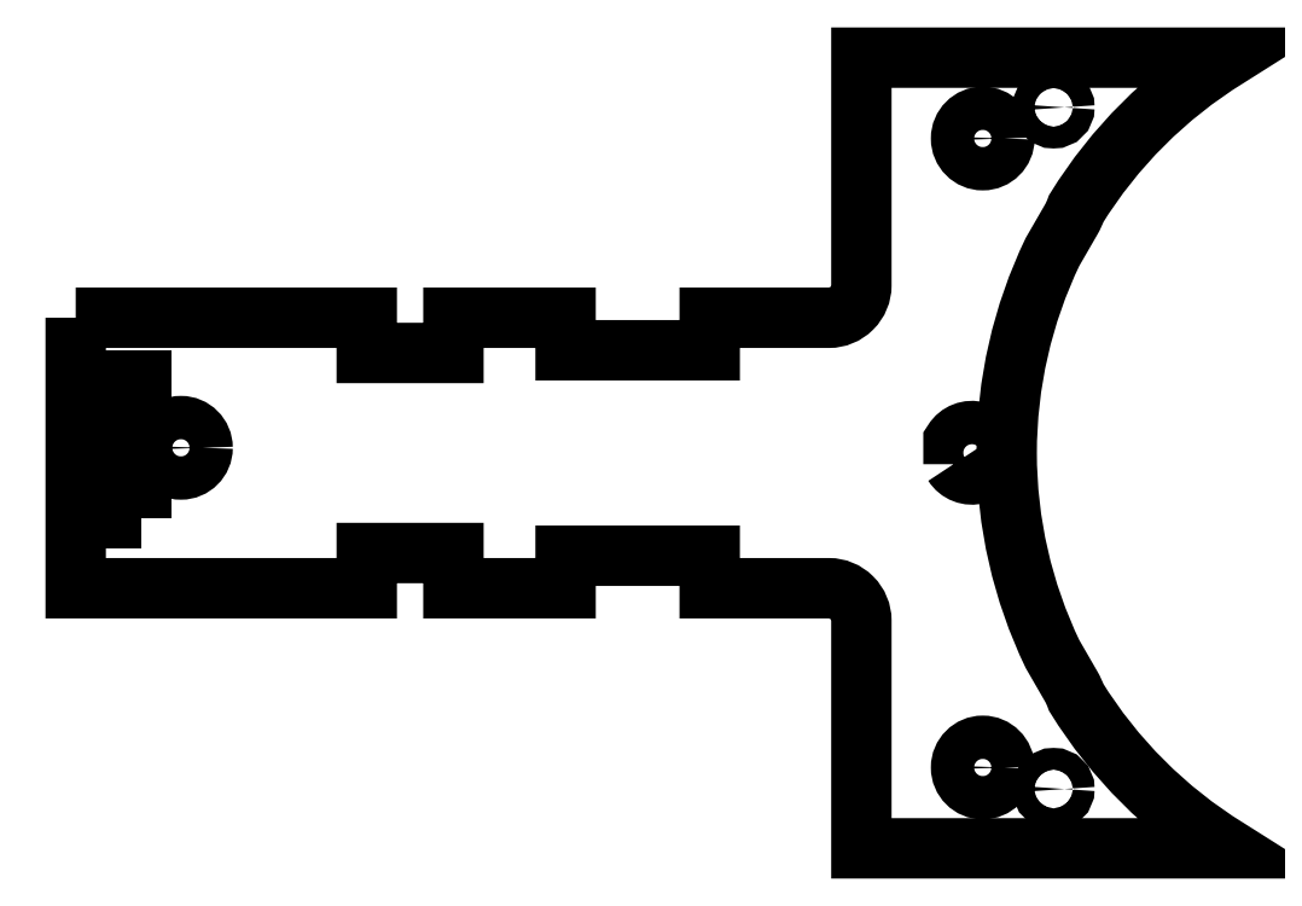
<metadata>
{"format":"dxf","ext":"dxf","renderer":"ezdxf+matplotlib","layout":"modelspace","background":"white","min_lineweight":24,"dpi":150}
</metadata>
<code>
0
SECTION
2
ENTITIES
0
CIRCLE
8
0
10
5.25
20
69.93
30
0
40
1
210
3.081e-33
220
-2.138e-50
230
1
0
CIRCLE
8
0
10
5.25
20
7.032
30
0
40
1
210
3.081e-33
220
-2.138e-50
230
1
0
LWPOLYLINE
8
0
90
4
70
1
43
0
10
-79
20
32
10
-84.46
20
32
10
-84.46
20
44.73
10
-79
20
44.73
0
CIRCLE
8
0
10
-75.29
20
38.52
30
0
40
2
210
-6.909e-77
220
-5.99e-112
230
1
0
LWPOLYLINE
8
0
90
33
70
1
43
0
10
-85
20
50.52
10
-85
20
25.56
10
-58.14
20
25.56
10
-58.14
20
28.81
10
-50.14
20
28.81
10
-50.14
20
25.56
10
-39.79
20
25.56
10
-39.79
20
28.56
10
-26.49
20
28.56
10
-26.49
20
25.56
10
-15.49
20
25.56
42
-0.4142
10
-12.49
20
22.56
10
-12.49
20
1.556
10
21.28
20
1.556
42
-0.1165
10
7.334
20
15.49
42
0.04652
10
6.869
20
16.51
10
5.152
20
19.48
42
-0.1123
10
0.9215
20
38.04
42
-0.1123
10
5.152
20
56.59
10
6.869
20
59.57
42
0.04652
10
7.334
20
60.58
42
-0.1165
10
21.28
20
74.52
10
-12.49
20
74.52
10
-12.49
20
53.52
42
-0.4142
10
-15.49
20
50.52
10
-26.49
20
50.52
10
-26.49
20
47.52
10
-39.79
20
47.52
10
-39.79
20
50.52
10
-50.14
20
50.52
10
-50.14
20
47.27
10
-58.14
20
47.27
10
-58.14
20
50.52
0
CIRCLE
8
0
10
-1.288
20
67.06
30
0
40
2
210
-3.454e-77
220
-2.995e-112
230
1
0
CIRCLE
8
0
10
-1.288
20
9.016
30
0
40
2
210
-3.454e-77
220
-2.995e-112
230
1
0
LWPOLYLINE
8
0
90
2
70
1
43
0
10
-3.988
20
37
42
3.512
10
-3.988
20
39.11
0
ENDSEC
0
EOF

</code>
